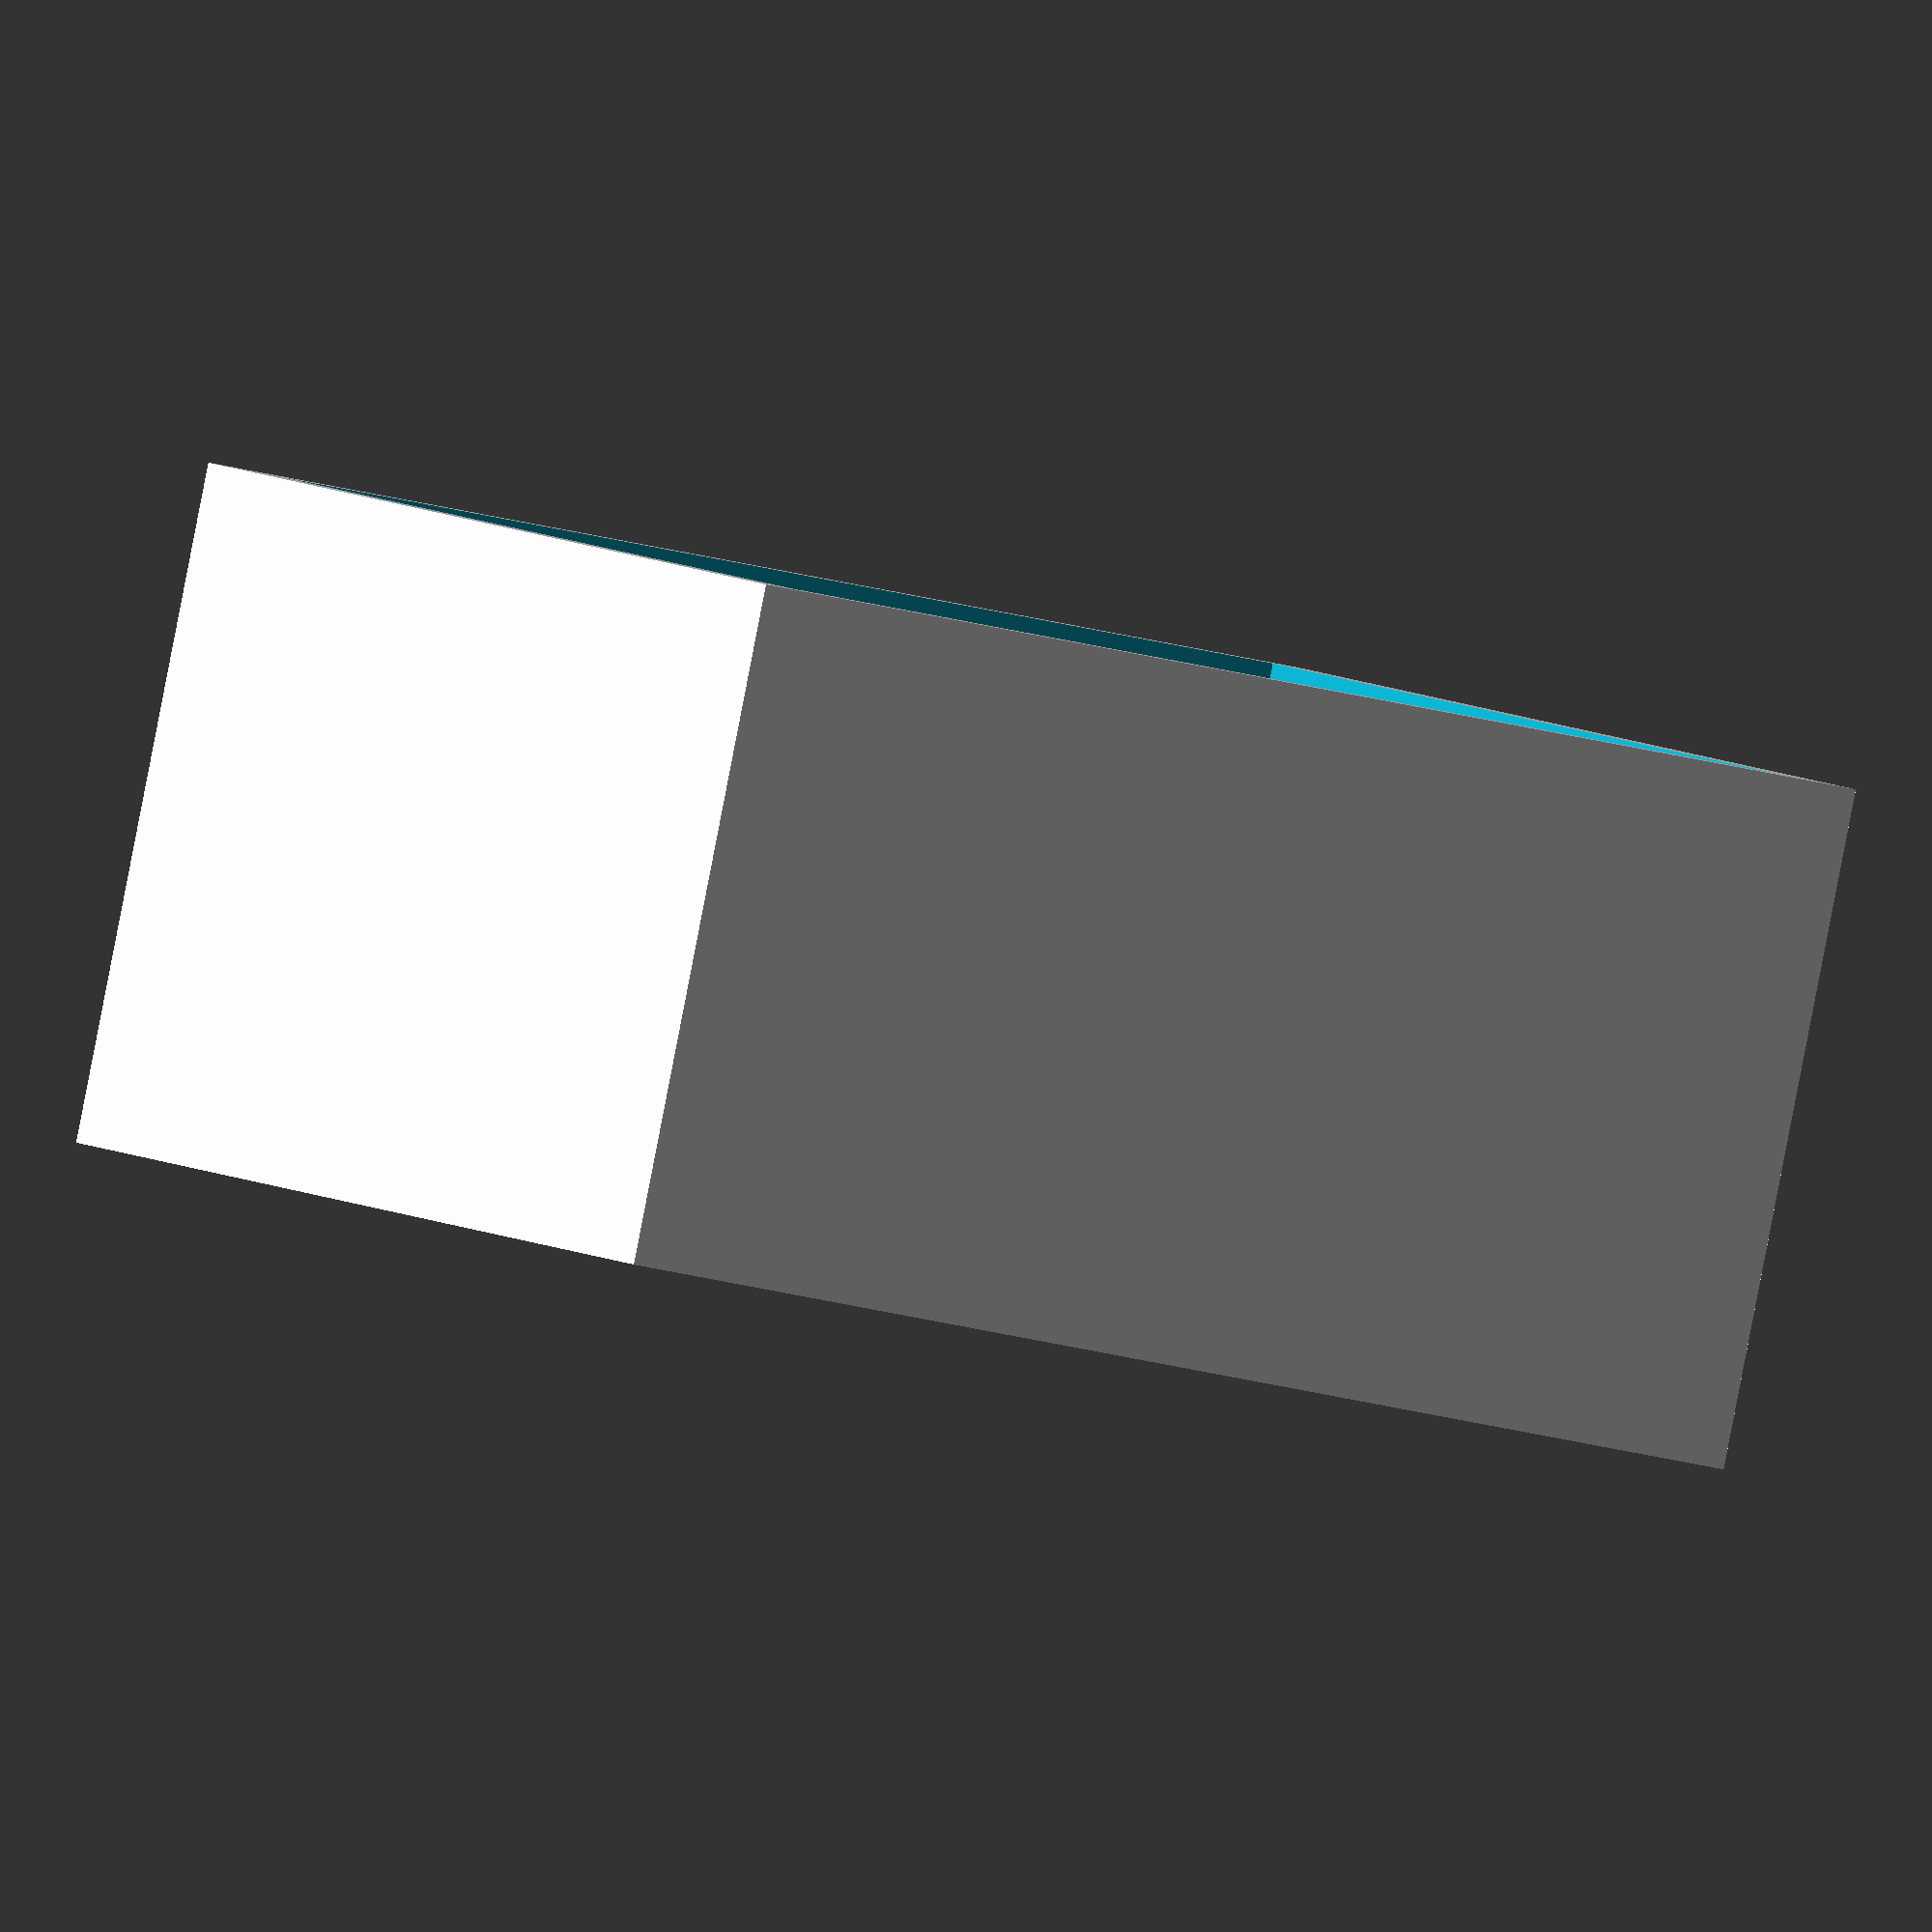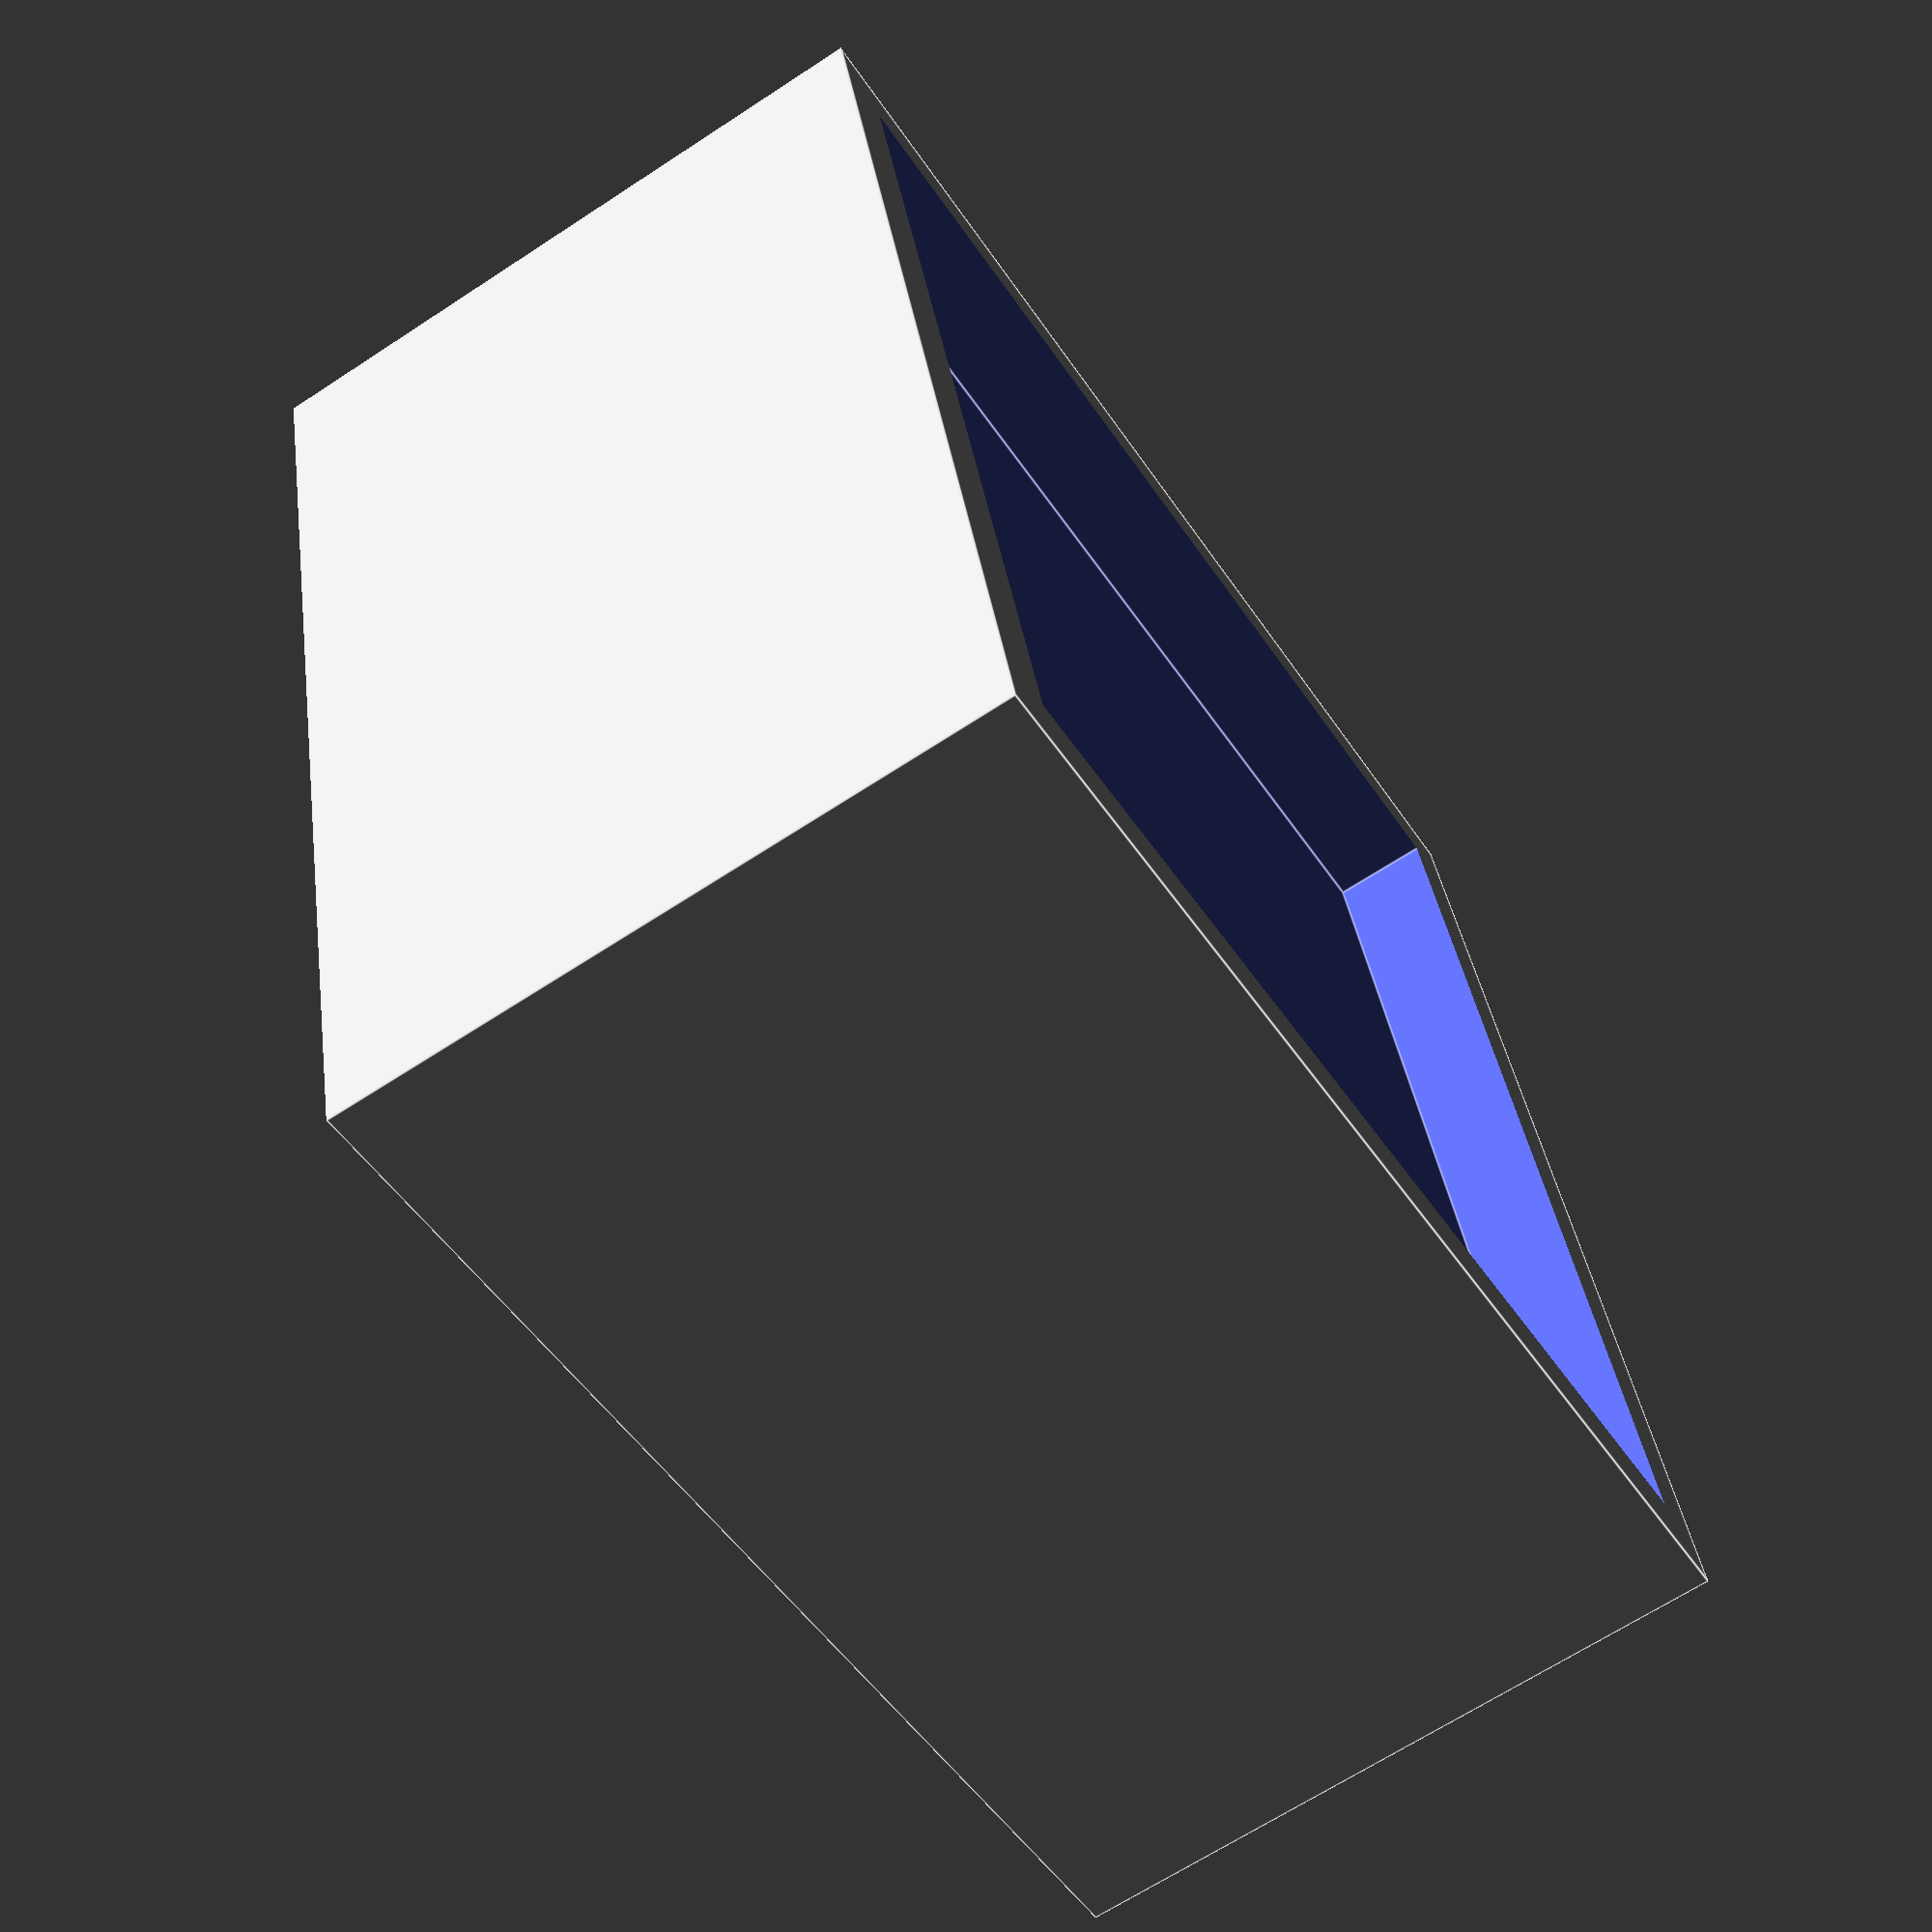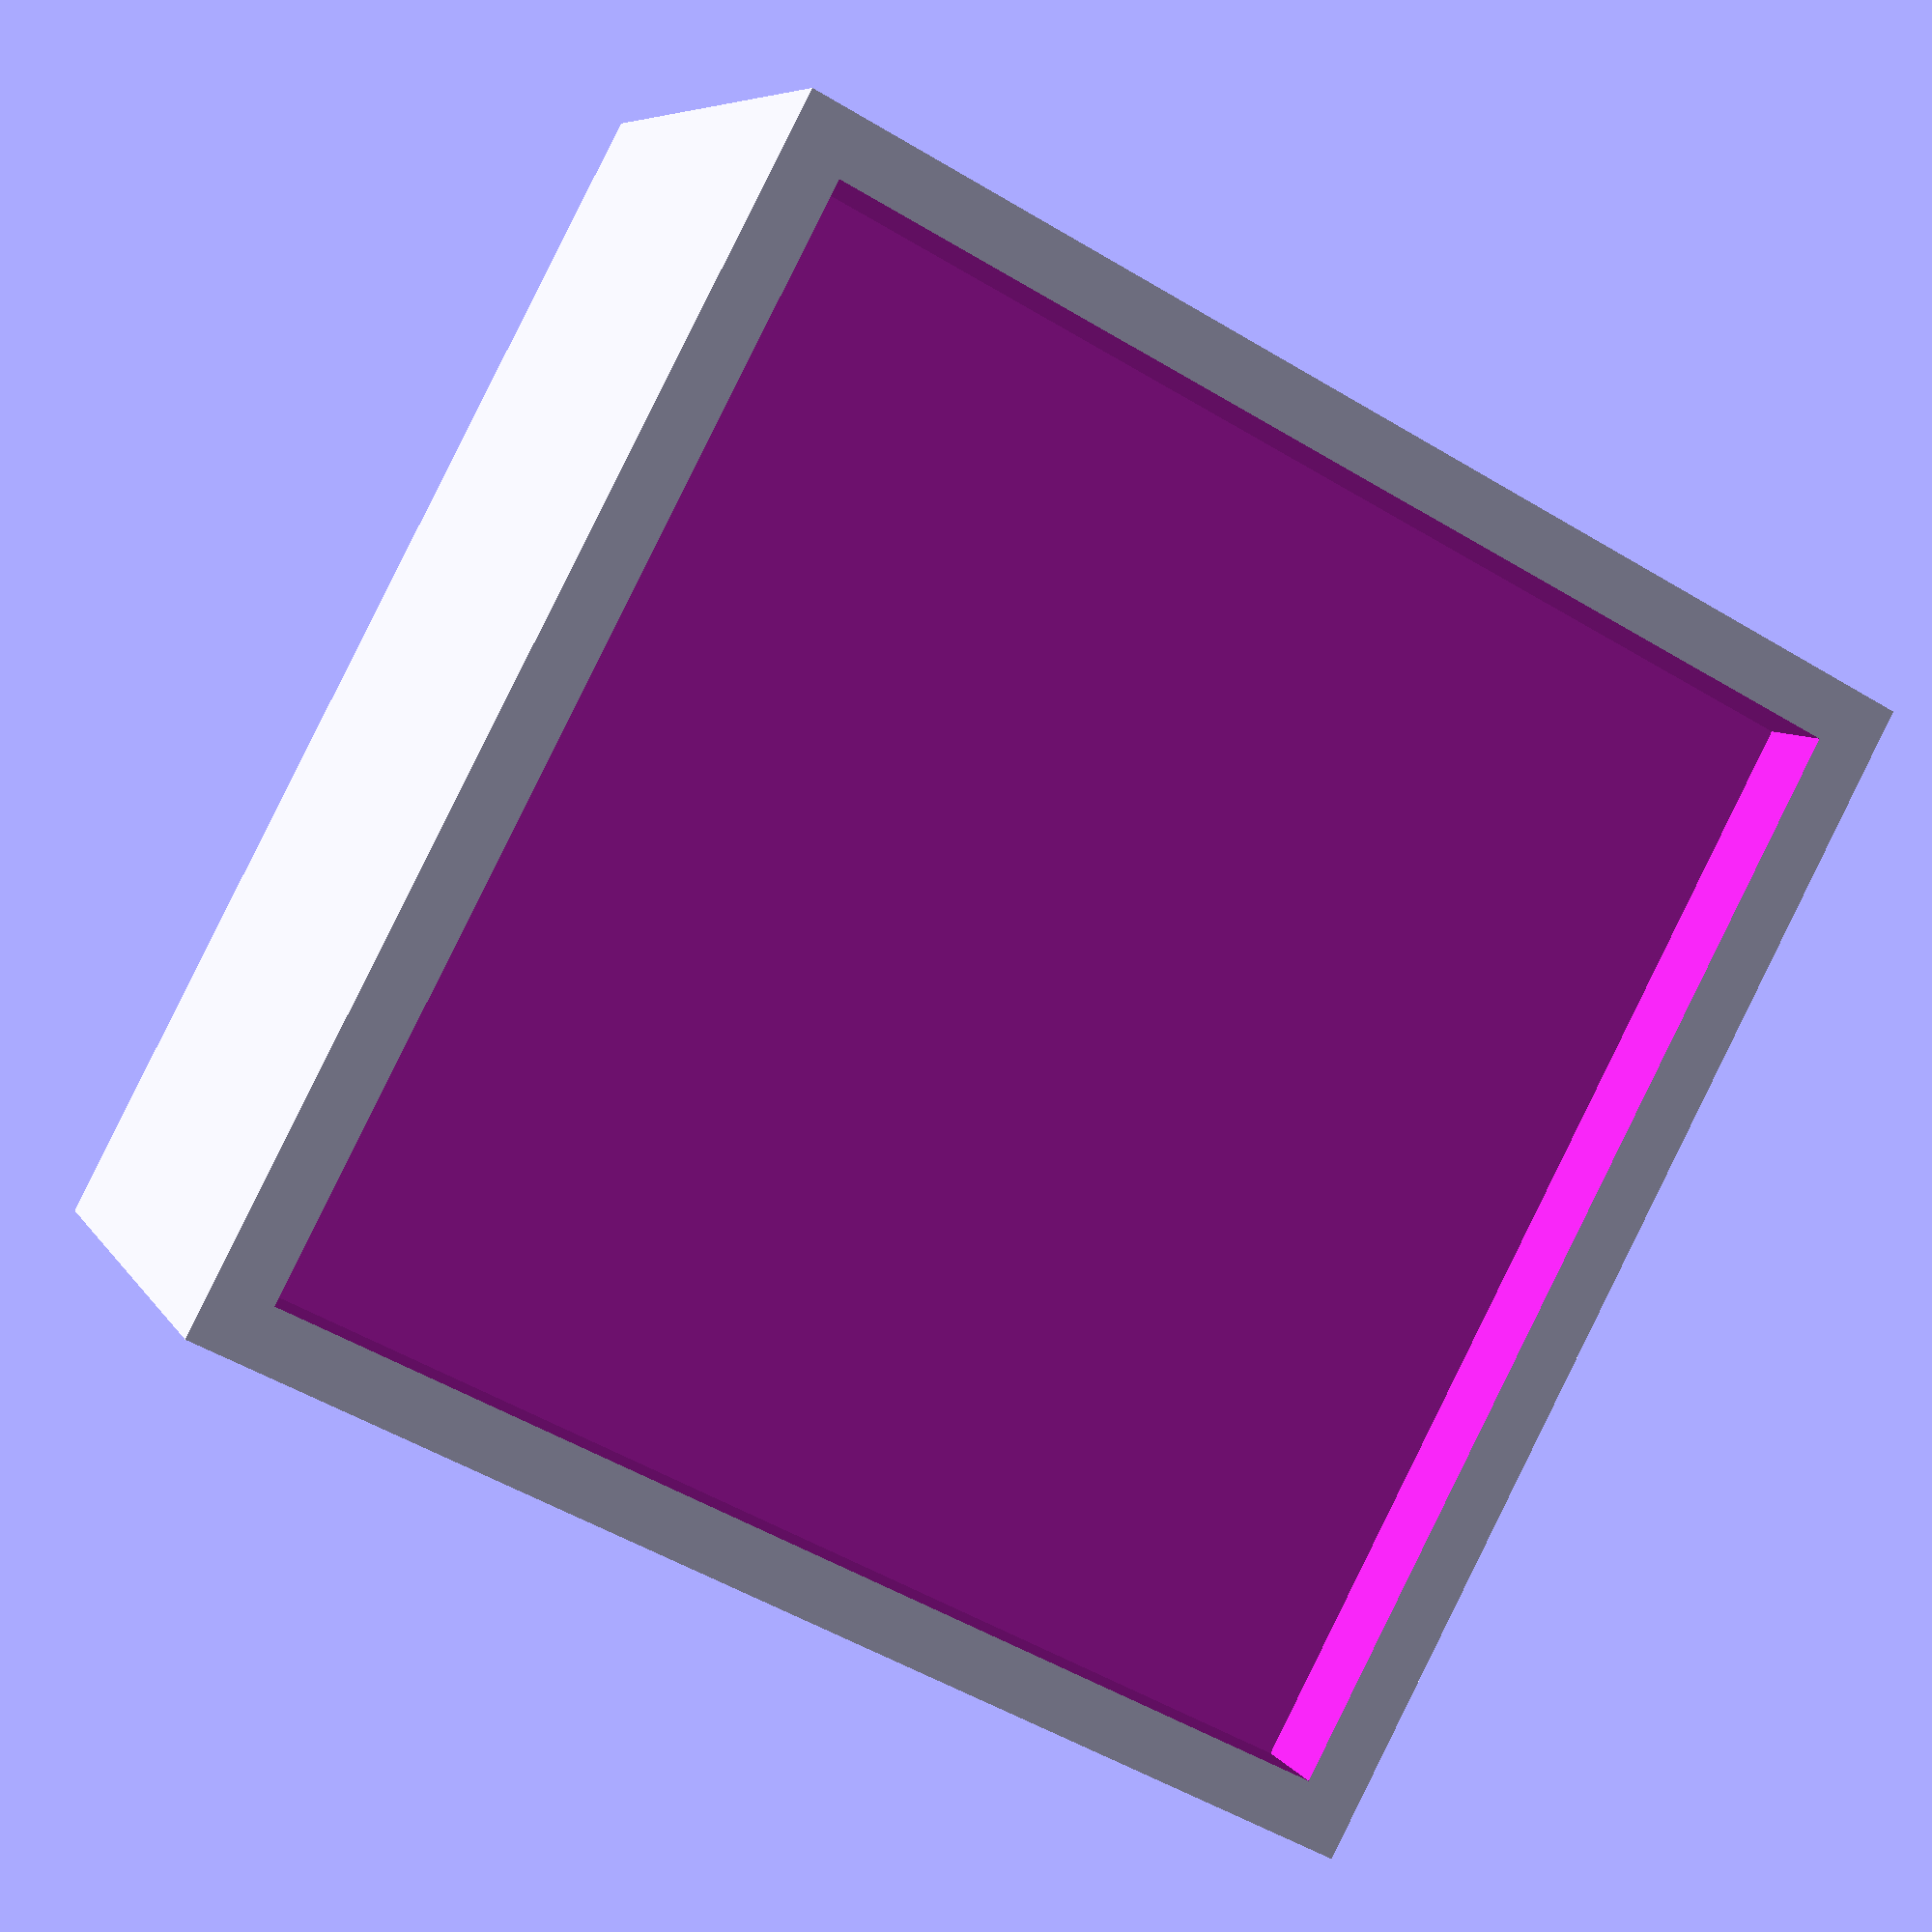
<openscad>
standHeight = 30;
standWidth = 57;
standWallThicknes = 3;
standSupportHeight = 5;

module standBase () {
    cube([
        standWidth + standWallThicknes*2,
        standWidth + standWallThicknes*2,
        standHeight + standSupportHeight
    ]);
}

module standBaseCutout () {
    translate([
        standWallThicknes, 
        standWallThicknes, 
        standHeight
    ])
    cube([
        standWidth,
        standWidth,
        standSupportHeight + 2
    ]);
}



module hexCutouts () {
    for(j=[0:4]) {
        for(i=[0:4]) {
            translate(v=[13+12*i,13 + 12*j,-1]) 
            cylinder(h=standHeight+2, r=5, $fn=6);
        }
    }
}


difference() {
    standBase();
    standBaseCutout();
    // hexCutouts();
}
</openscad>
<views>
elev=89.3 azim=152.9 roll=349.0 proj=o view=wireframe
elev=66.5 azim=345.9 roll=303.4 proj=p view=edges
elev=172.9 azim=207.9 roll=198.3 proj=p view=solid
</views>
